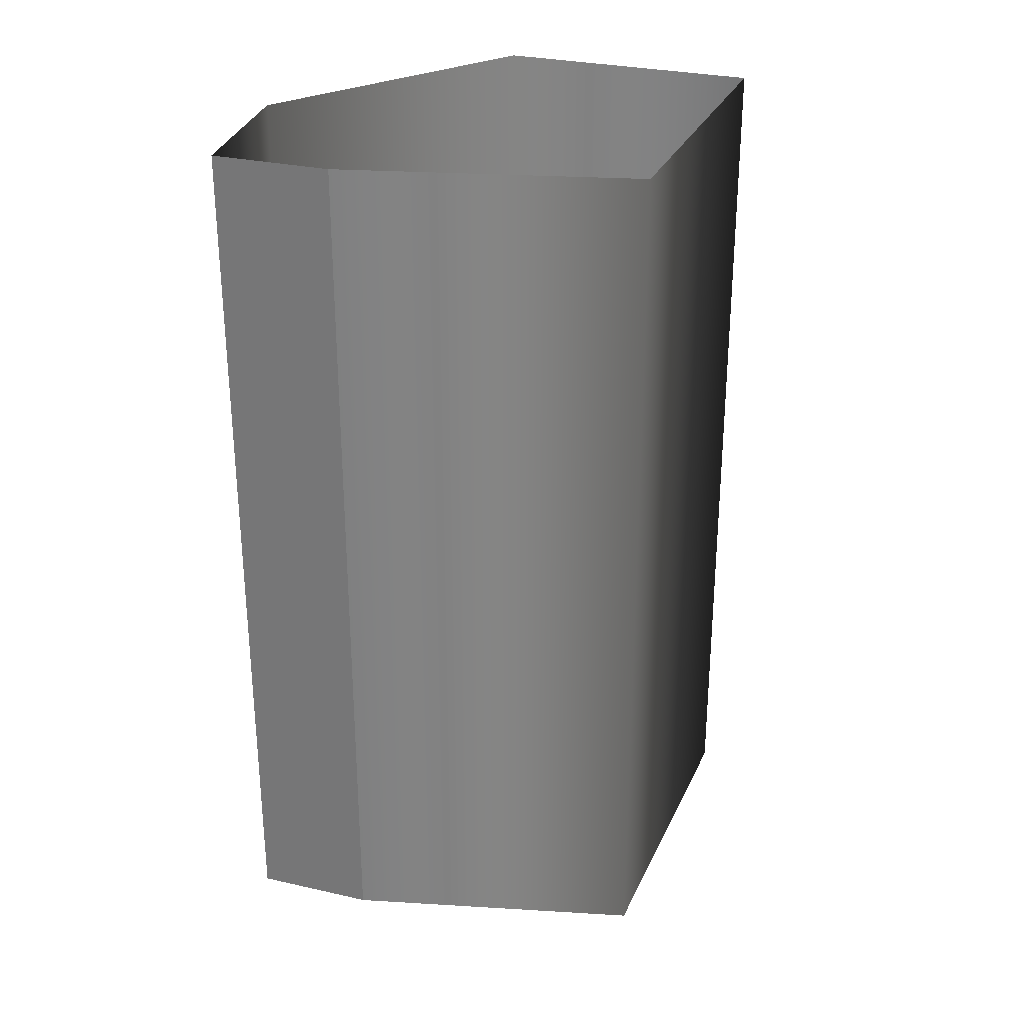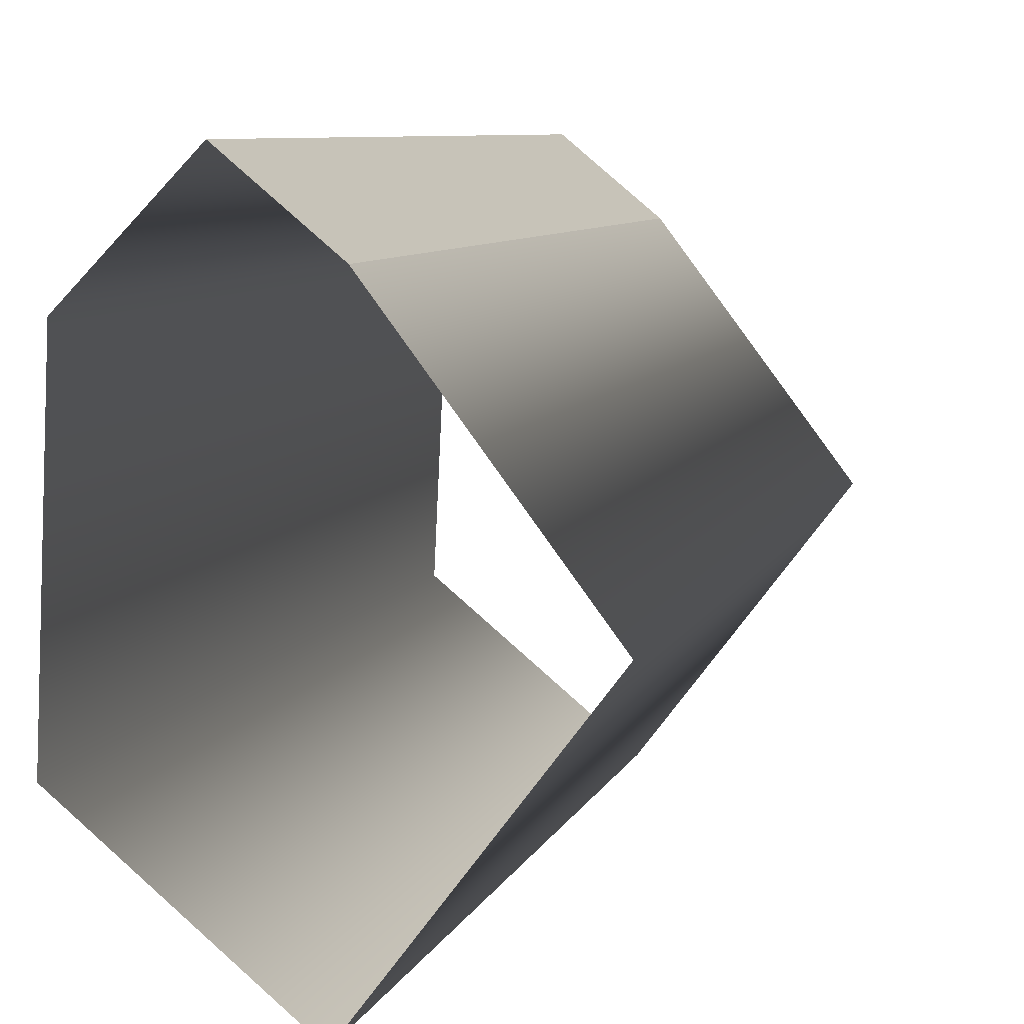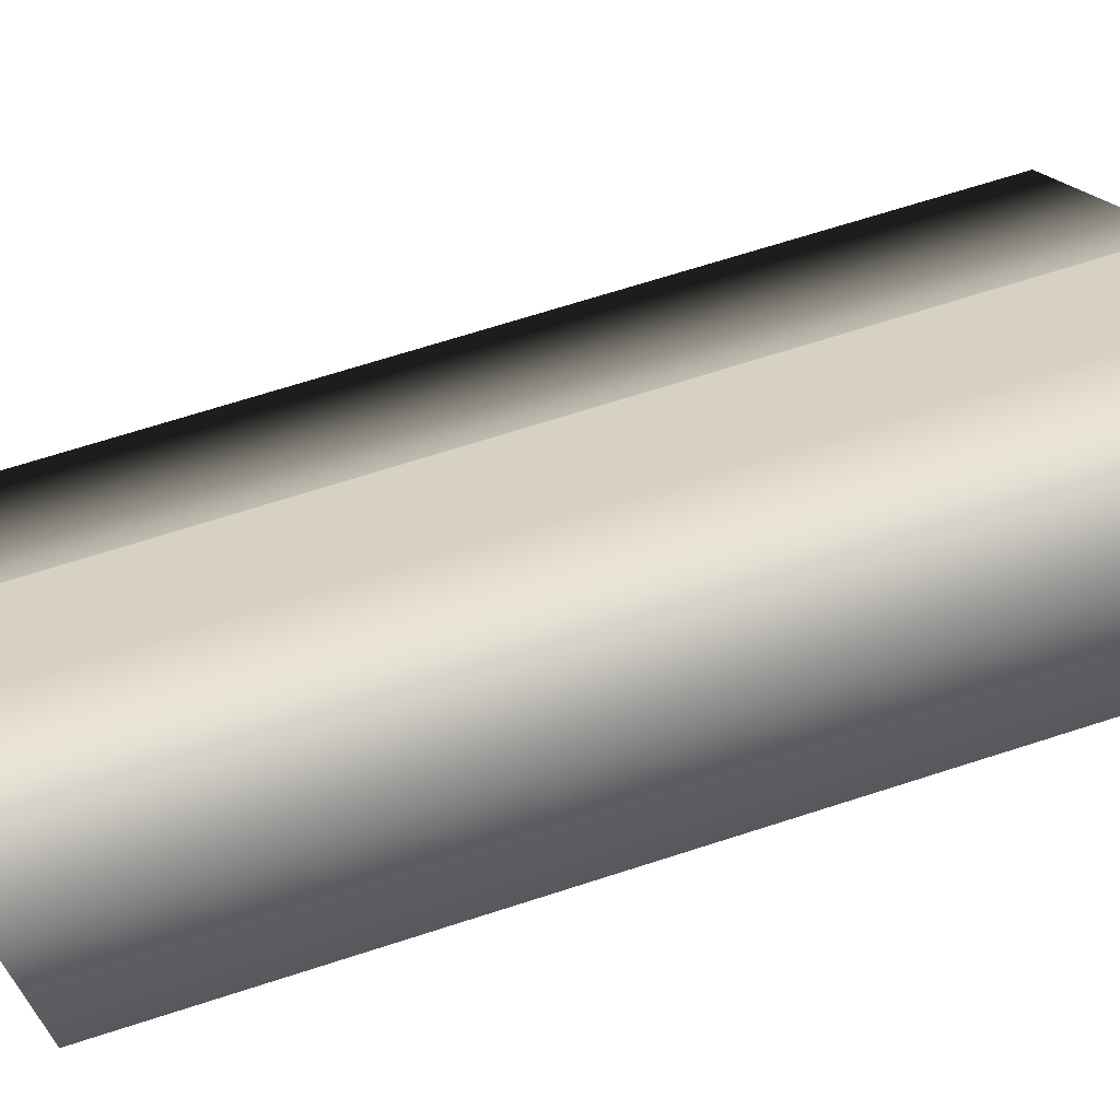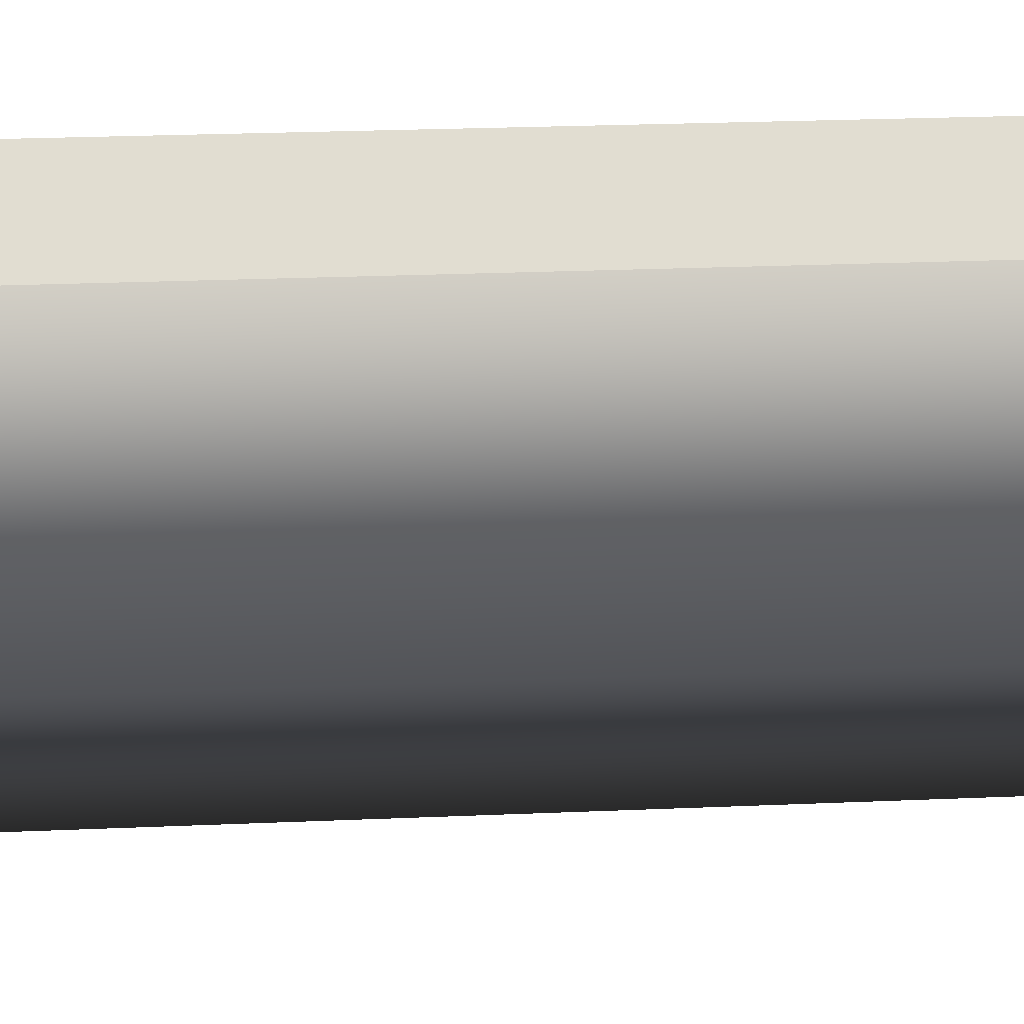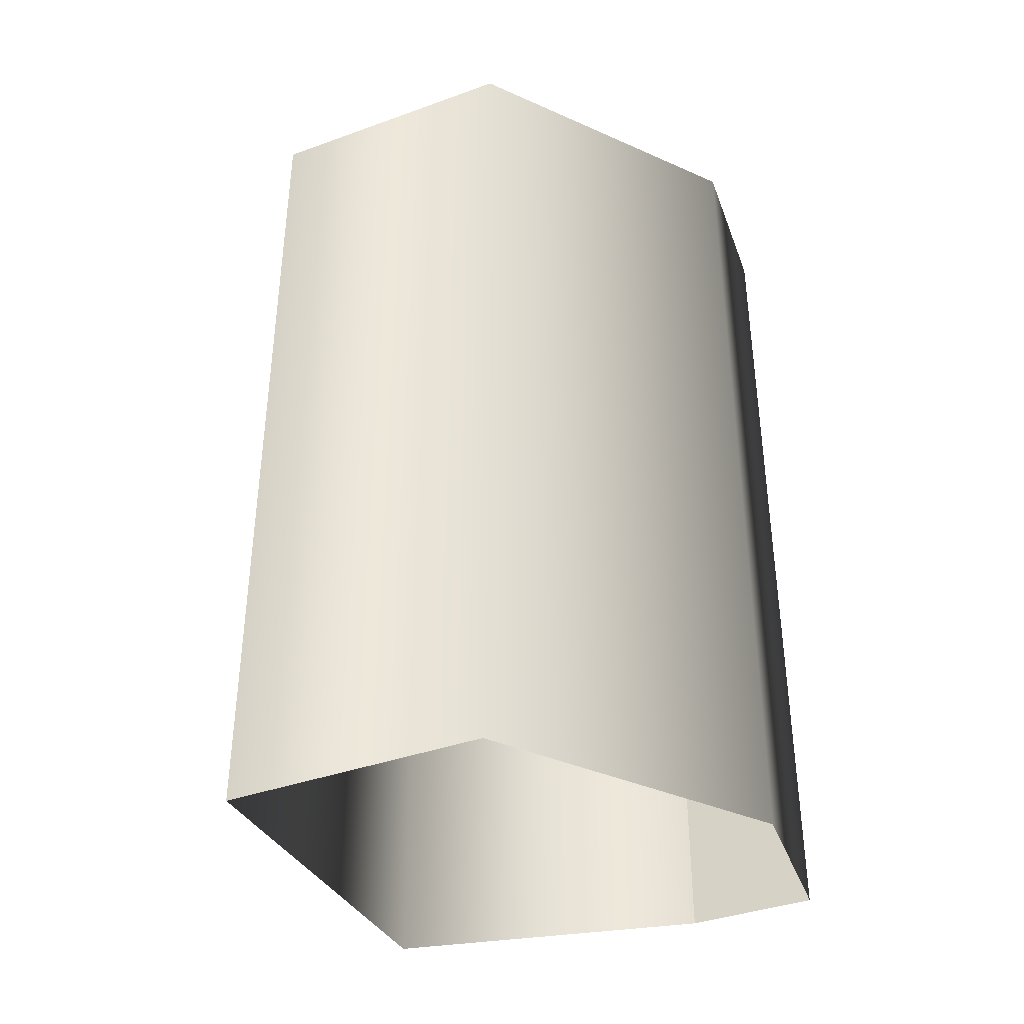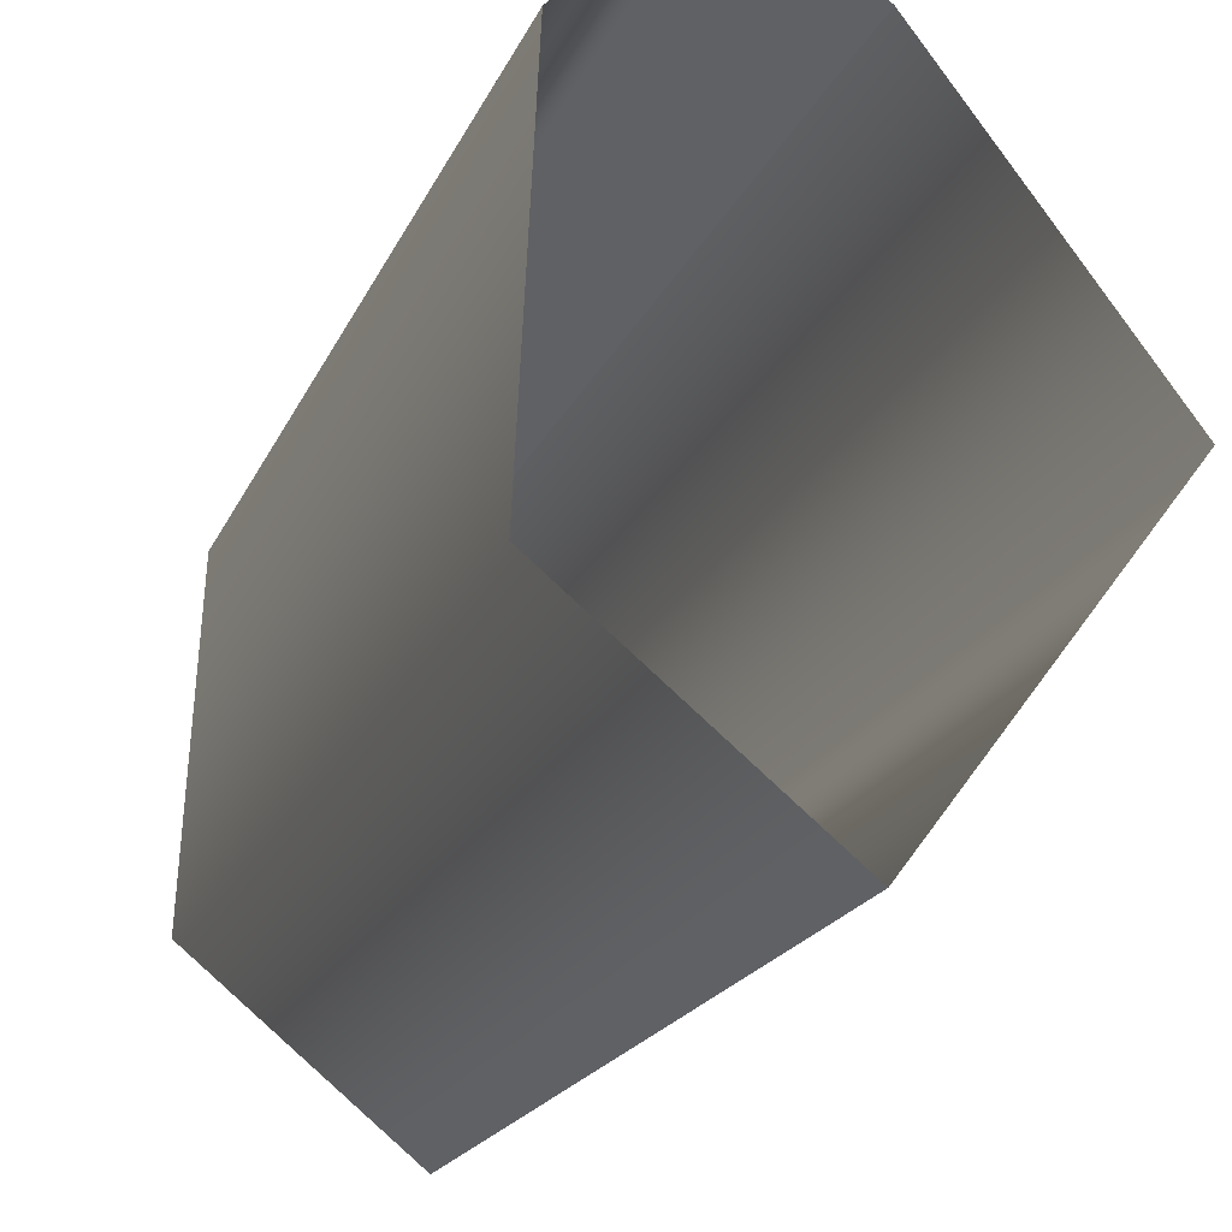
<metadata>
{"format":"obj","ext":"obj","renderer":"f3d","projection":"perspective","resolution":1024,"background":"white","views":[{"elev":29.4,"azim":57.9,"up":"+Y"},{"elev":7.9,"azim":15.6,"up":"+Z"},{"elev":69.6,"azim":-107.8,"up":"+Z"},{"elev":30.0,"azim":86.6,"up":"+Z"},{"elev":-38.7,"azim":-116.4,"up":"+Y"},{"elev":-19.2,"azim":-18.1,"up":"+Z"}]}
</metadata>
<code>
g
v 36.99 24.2 -107.2
v 36.99 10.2 -107.2
v 39.88 24.2 -111
v 39.88 10.2 -111
v 36.7 24.2 -115.3
v 36.7 10.2 -115.3
v 33.52 24.2 -112.7
v 33.52 10.2 -112.7
v 33.76 24.2 -107.8
v 33.76 10.2 -107.8
v 35.51 24.2 -106
v 35.51 10.2 -106
v 36.99 24.2 -107.2
v 36.99 10.2 -107.2
g _0
f 1 2 3
f 4 3 2
f 3 4 5
f 6 5 4
f 5 6 7
f 8 7 6
f 7 8 9
f 10 9 8
f 9 10 11
f 12 11 10
f 11 12 13
f 14 13 12

</code>
